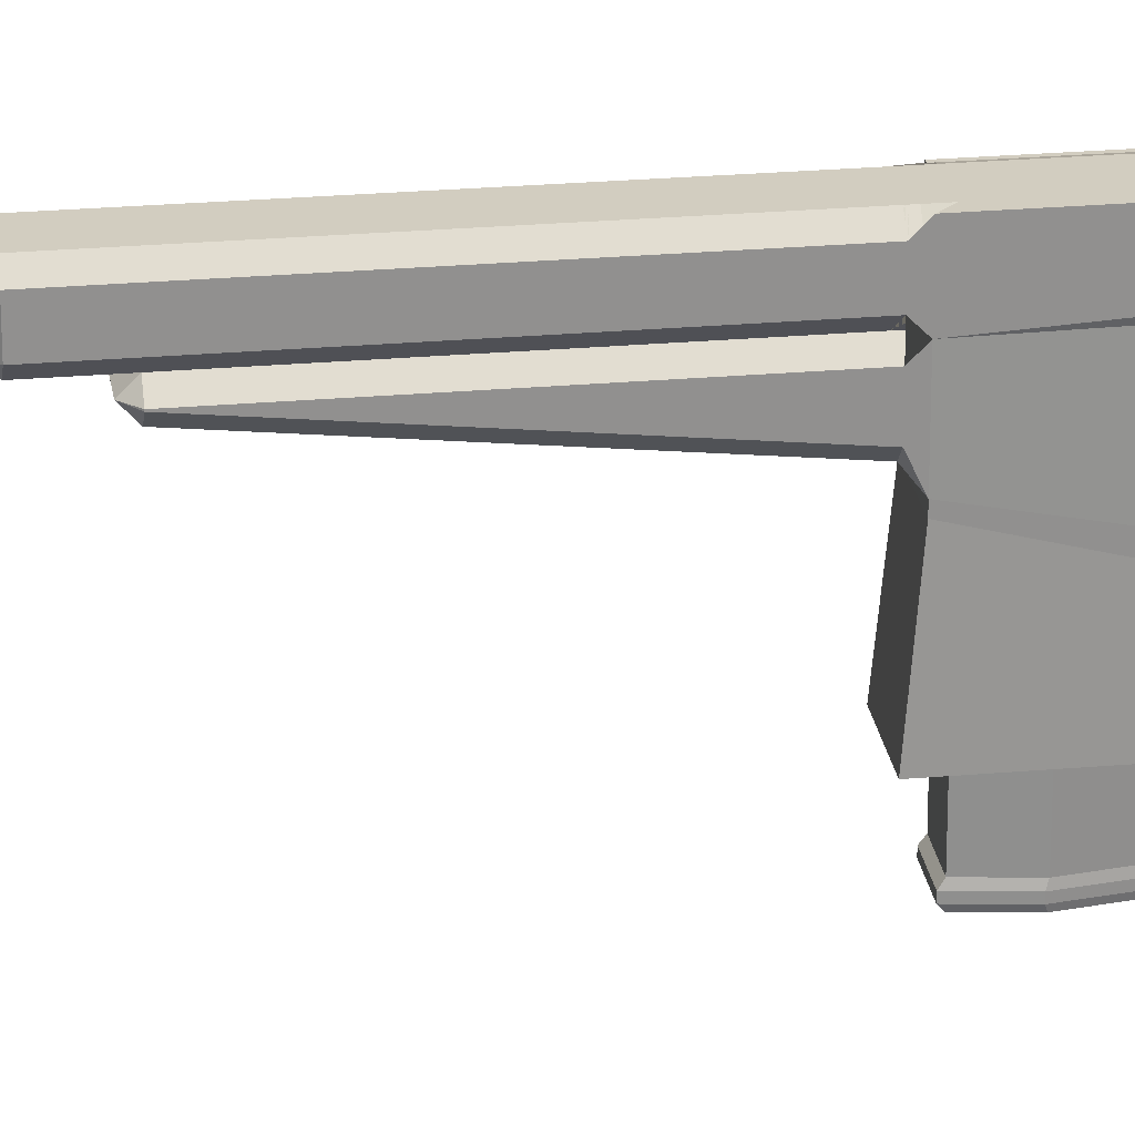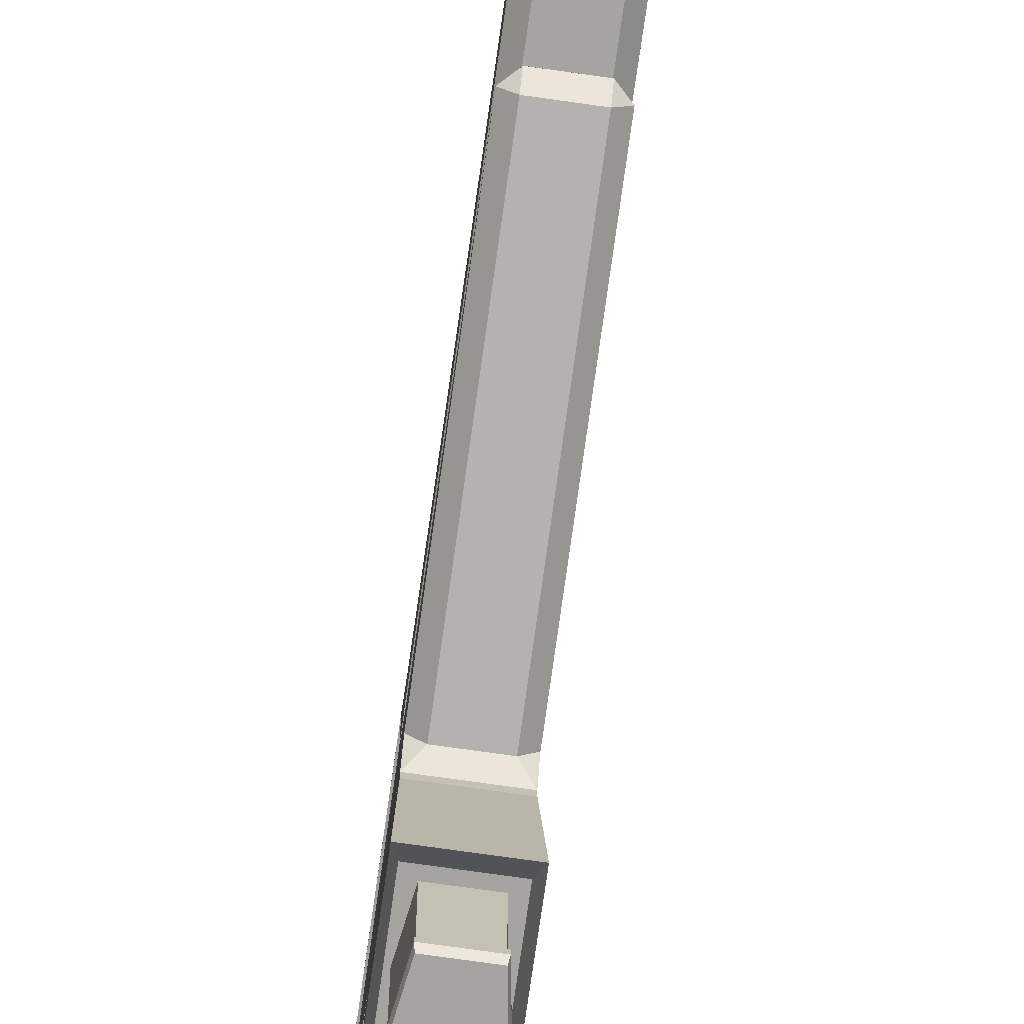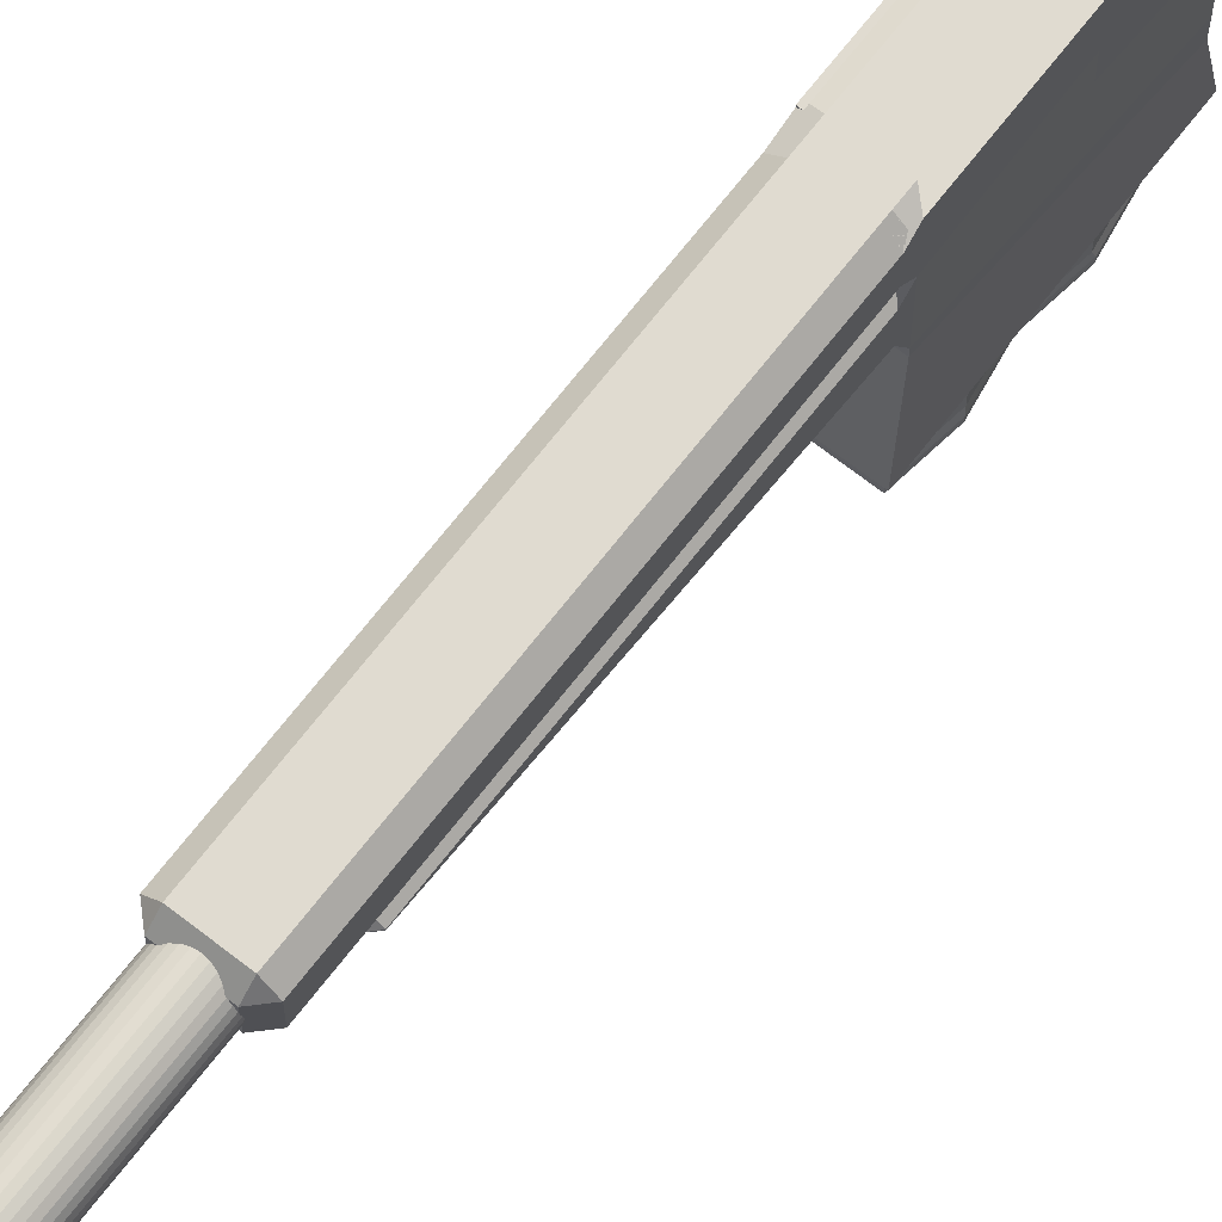
<metadata>
{"format":"obj","ext":"obj","renderer":"f3d","projection":"perspective","resolution":1024,"background":"white","views":[{"elev":24.7,"azim":-98.2,"up":"+Y"},{"elev":-73.3,"azim":171.9,"up":"+Y"},{"elev":69.9,"azim":-142.1,"up":"+Y"}]}
</metadata>
<code>
o Cube
v -0.2371 0.6126 1
v -0.2371 3.53 1
v -0.2371 0.6126 -1
v -0.2371 3.53 -1
v 0.2371 0.6126 1
v 0.2371 3.53 1
v 0.2371 0.6126 -1
v 0.2371 3.53 -1
v -0.2371 0.6126 0
v -0.2371 3.53 0
v 0.2371 0.6126 0
v 0.2371 3.53 0
v -0.3143 3.53 -0.5
v 0.3143 0.6126 -0.5
v -0.3143 0.6126 -0.5
v 0.3143 3.53 -0.5
v -0.3143 0.6126 0.5
v 0.3143 3.53 0.5
v -0.3143 3.53 0.5
v 0.3143 0.6126 0.5
v -0.3287 0.5444 0.5229
v -0.248 0.5444 1.046
v 0.248 0.5444 -1.046
v -0.248 0.5444 -1.046
v 0.3287 0.5444 -0.5229
v 0.248 0.5444 1.046
v -0.3287 0.5444 -0.5229
v -0.248 0.5444 0
v 0.3287 0.5444 0.5229
v 0.248 0.5444 0
v -0.3287 0.4743 0.5229
v -0.248 0.4743 1.046
v 0.248 0.4743 -1.046
v -0.248 0.4743 -1.046
v 0.3287 0.4743 -0.5229
v 0.248 0.4743 1.046
v -0.3287 0.4743 -0.5229
v -0.248 0.4743 0
v 0.3287 0.4743 0.5229
v 0.248 0.4743 0
v -0.3154 0.4217 0.5018
v -0.238 0.4217 1.004
v 0.238 0.4217 -1.004
v -0.238 0.4217 -1.004
v 0.3154 0.4217 -0.5018
v 0.238 0.4217 1.004
v -0.3154 0.4217 -0.5018
v -0.238 0.4217 0
v 0.3154 0.4217 0.5018
v 0.238 0.4217 0
v -0.2962 3.52 -0.4713
v -0.2235 3.52 -0.9425
v 0.2235 3.52 -0.9425
v 0.2962 3.52 0.4713
v 0.2235 3.52 0.9425
v -0.2235 3.52 0.9425
v -0.2962 3.52 0.4713
v -0.2235 3.52 0
v 0.2962 3.52 -0.4713
v 0.2235 3.52 0
v -0.2962 0.8333 -0.4713
v -0.2235 0.8333 -0.9425
v 0.2235 0.8333 -0.9425
v 0.2962 0.8333 0.4713
v 0.2235 0.8333 0.9425
v -0.2235 0.8333 0.9425
v -0.2962 0.8333 0.4713
v -0.2235 0.8333 0
v 0.2962 0.8333 -0.4713
v 0.2235 0.8333 0
f 15 13 4 3
f 3 4 8 7
f 20 18 6 5
f 5 6 2 1
f 20 5 26 29
f 4 13 51 52
f 18 12 60 54
f 7 14 25 23
f 14 16 12 11
f 17 19 10 9
f 7 8 16 14
f 1 17 21 22
f 8 4 52 53
f 9 10 13 15
f 1 2 19 17
f 12 16 59 60
f 5 1 22 26
f 11 12 18 20
f 26 22 32 36
f 23 25 35 33
f 30 29 39 40
f 27 24 34 37
f 11 20 29 30
f 14 11 30 25
f 3 7 23 24
f 17 9 28 21
f 15 3 24 27
f 9 15 27 28
f 31 38 48 41
f 36 32 42 46
f 33 35 45 43
f 40 39 49 50
f 21 28 38 31
f 22 21 31 32
f 25 30 40 35
f 28 27 37 38
f 29 26 36 39
f 24 23 33 34
f 41 49 46 42
f 47 45 50 48
f 44 43 45 47
f 48 50 49 41
f 32 31 41 42
f 35 40 50 45
f 38 37 47 48
f 39 36 46 49
f 34 33 43 44
f 37 34 44 47
f 51 58 68 61
f 52 51 61 62
f 54 60 70 64
f 56 55 65 66
f 16 8 53 59
f 19 2 56 57
f 10 19 57 58
f 13 10 58 51
f 2 6 55 56
f 6 18 54 55
f 64 67 66 65
f 69 61 68 70
f 63 62 61 69
f 70 68 67 64
f 58 57 67 68
f 57 56 66 67
f 53 52 62 63
f 59 53 63 69
f 60 59 69 70
f 55 54 64 65
o Cube.001
v -0.3765 1.982 1.163
v -0.3765 2.233 1.163
v -0.3765 2.603 -1.163
v 0.3765 1.982 1.163
v 0.3765 2.233 1.163
v 0.3765 2.603 -1.163
v -0.4151 1.254 -1.282
v -0.4151 1.254 1.282
v 0.4151 1.254 -1.282
v 0.4151 1.254 1.282
v -0.3545 1.487 -1.094
v -0.3545 1.487 1.094
v 0.3545 1.487 -1.094
v 0.3545 1.487 1.094
v 0.3765 3.55 -1.066
v 0.3765 3.55 1.066
v 0.3765 4.128 -1.066
v 0.3765 4.128 1.066
v -0.3584 3.55 -1.066
v -0.3584 3.55 1.066
v -0.3584 4.128 -1.066
v -0.3584 4.128 1.066
v 0.3765 2.233 1.163
v -0.3765 2.233 1.163
v 0.3765 3.524 1.163
v -0.3765 3.524 1.163
v 0.3765 2.816 -1.066
v 0.3765 2.816 1.066
v -0.3584 2.816 -1.066
v -0.3584 2.816 1.066
v 0.1702 2.809 1.163
v -0.1702 2.809 1.163
v 0.1702 2.906 1.163
v -0.1702 2.906 1.163
v 0.1702 2.809 1.512
v -0.1702 2.809 1.512
v 0.1702 2.906 1.512
v -0.1702 2.906 1.512
v 0.1702 2.973 1.704
v -0.1702 2.973 1.704
v 0.1702 3.07 1.704
v -0.1702 3.07 1.704
v 0.1702 3.202 1.846
v -0.1702 3.202 1.846
v 0.1702 3.299 1.846
v -0.1702 3.299 1.846
v 0.1828 3.538 1.73
v -0.1828 3.538 1.73
v 0.1828 3.538 2.8
v -0.1828 3.538 2.8
v 0.1828 3.198 1.906
v -0.1828 3.198 1.906
v 0.1828 3.198 2.976
v -0.1828 3.198 2.976
v 0.1828 1.979 2.347
v -0.1828 1.979 2.347
v 0.1828 1.979 3.417
v -0.1828 1.979 3.417
v 0.1828 3.051 2.012
v 0.1208 3.055 1.944
v 0.1828 3.174 1.911
v -0.1828 3.051 2.012
v -0.1828 3.174 1.911
v -0.1208 3.055 1.944
v 0.1828 3.051 2.949
v 0.1828 3.174 2.98
v 0.1208 3.055 3.014
v -0.1828 3.051 2.949
v -0.1208 3.055 3.014
v -0.1828 3.174 2.98
v 0.1828 2.126 2.374
v 0.1828 2.003 2.343
v 0.1208 2.122 2.31
v -0.1828 2.126 2.374
v -0.1208 2.122 2.31
v -0.1828 2.003 2.343
v 0.1828 2.126 3.311
v 0.1208 2.122 3.379
v 0.1828 2.003 3.413
v -0.1828 2.126 3.311
v -0.1828 2.003 3.413
v -0.1208 2.122 3.379
v 0.2341 1.758 4.931
v 0.3765 2.157 4.861
v 0.2341 1.778 5.003
v -0.2341 1.758 4.931
v -0.2341 1.778 5.003
v -0.3765 2.157 4.861
v 0.2341 4.154 4.861
v 0.2341 4.011 5.003
v 0.3765 4.011 4.861
v -0.2341 4.154 4.861
v -0.3765 4.011 4.861
v -0.2341 4.011 5.003
v 0.3765 4.011 4.328
v 0.2341 4.154 4.328
v 0.3765 3.063 4.328
v 0.2341 2.901 4.257
v -0.2341 2.901 4.257
v -0.3765 3.063 4.328
v -0.3765 4.011 4.328
v -0.2341 4.154 4.328
v -0.2471 2.85 -1.291
v -0.3765 2.706 -1.163
v -0.3765 2.981 -1.292
v 0.2471 2.85 -1.291
v 0.3765 2.981 -1.292
v 0.3765 2.706 -1.163
v -0.3765 3.668 1.292
v -0.3452 3.538 1.163
v -0.3765 3.394 -1.292
v -0.3765 3.524 -1.163
v -0.3765 3.653 -1.292
v -0.2471 3.524 -1.163
v 0.3765 3.394 -1.292
v 0.2471 3.524 -1.163
v 0.3765 3.653 -1.292
v 0.3765 3.524 -1.021
v 0.3765 3.668 1.292
v 0.3452 3.538 1.163
v -0.3765 4.154 1.163
v -0.3765 4.024 1.292
v -0.2471 4.154 1.292
v -0.2471 4.154 1.033
v -0.2471 4.154 -1.033
v -0.2471 4.154 -1.292
v -0.3765 4.024 -1.292
v -0.3765 4.154 -1.163
v 0.2471 4.154 -1.292
v 0.2471 4.154 -1.033
v 0.3765 4.115 -1.021
v 0.3765 4.024 -1.292
v 0.2471 4.154 1.033
v 0.2471 4.154 1.292
v 0.3765 4.024 1.292
v 0.3765 4.115 1.021
v -0.3765 3.653 1.163
v -0.3765 3.653 1.033
v -0.3765 3.653 -1.033
v -0.3765 3.524 -1.163
v -0.3765 4.024 1.033
v -0.3765 4.154 1.163
v -0.3765 4.154 -1.163
v -0.3765 4.024 -1.033
v -0.3765 3.653 -1.469
v -0.2471 3.524 -1.339
v -0.3765 3.653 -1.21
v 0.3765 3.653 -1.469
v 0.3765 3.653 -1.21
v 0.2471 3.524 -1.339
v -0.2471 4.154 -1.469
v -0.3765 4.024 -1.469
v -0.3765 4.024 -1.21
v -0.2471 4.154 -1.21
v 0.2471 4.154 -1.469
v 0.2471 4.154 -1.21
v 0.3765 4.024 -1.21
v 0.3765 4.024 -1.469
v -0.2471 3.524 -5.496
v -0.3765 3.653 -5.496
v -0.2471 3.653 -5.626
v 0.2471 3.524 -5.496
v 0.2471 3.653 -5.626
v 0.3765 3.653 -5.496
v -0.2471 4.154 -5.496
v -0.2471 4.024 -5.626
v -0.3765 4.024 -5.496
v 0.2471 4.154 -5.496
v 0.3765 4.024 -5.496
v 0.2471 4.024 -5.626
v -0.2471 3.251 -4.855
v -0.3765 3.381 -4.854
v -0.2471 3.395 -4.984
v 0.2471 3.251 -4.855
v 0.2471 3.395 -4.984
v 0.3765 3.381 -4.854
v -0.2471 3.524 -4.854
v -0.2471 3.394 -4.984
v -0.3765 3.394 -4.854
v 0.2471 3.524 -4.854
v 0.3765 3.394 -4.854
v 0.2471 3.394 -4.984
v 0.2471 3.47 3.476
v 0.3164 3.538 3.191
v 0.3765 3.668 3.237
v 0.3765 3.61 3.496
v -0.2471 3.47 3.476
v -0.3765 3.61 3.496
v -0.3765 3.668 3.237
v -0.3164 3.538 3.191
v 0.2471 4.154 3.496
v 0.3765 4.024 3.496
v 0.3765 4.024 3.237
v 0.2471 4.154 3.237
v -0.2471 4.154 3.496
v -0.2471 4.154 3.237
v -0.3765 4.024 3.237
v -0.3765 4.024 3.496
v 0.2471 4.154 3.92
v 0.3472 4.124 4.164
v 0.3765 4.024 3.92
v 0.2471 3.178 3.94
v 0.3765 3.343 3.92
v 0.341 3.047 4.165
v -0.3765 3.343 3.92
v -0.2471 3.178 3.94
v -0.341 3.047 4.165
v -0.2471 4.154 3.92
v -0.3765 4.024 3.92
v -0.3472 4.124 4.164
f 73 174 178 76
f 175 181 249 242
f 75 178 188 190
f 74 75 72 71
f 71 73 77 78
f 190 254 119 117
f 79 80 84 83
f 76 74 80 79
f 74 71 78 80
f 73 76 79 77
f 81 83 84 82
f 78 77 81 82
f 80 78 82 84
f 77 79 83 81
f 260 180 118 120
f 176 173 241 244
f 185 177 246 251
f 71 72 174 73
f 204 193 266 264
f 201 206 88 87
f 191 198 213 212
f 200 195 194 203
f 220 216 229 232
f 184 186 250 247
f 190 180 96 95
f 186 184 216 220
f 85 87 91 89
f 209 208 211 214
f 75 190 95 93
f 202 187 219 227
f 90 89 91 92
f 87 88 92 91
f 88 86 90 92
f 85 89 99 97
f 233 231 236 240
f 198 182 210 213
f 190 188 85 86
f 188 201 87 85
f 245 243 248 252
f 228 218 234 239
f 215 222 237 230
f 221 225 238 235
f 254 260 120 119
f 182 180 207 210
f 183 197 223 217
f 76 178 75 74
f 93 95 103 101
f 72 75 93 94
f 180 191 212 207
f 192 179 259 267
f 171 170 158 163
f 196 199 226 224
f 180 72 94 96
f 206 190 86 88
f 167 165 161 154
f 157 155 160 164
f 166 172 162 159
f 257 253 272 276
f 268 258 275 279
f 261 265 278 269
f 165 167 274 270
f 98 97 99 100
f 86 85 97 98
f 89 90 100 99
f 90 86 98 100
f 101 103 107 105
f 94 93 101 102
f 96 94 102 104
f 95 96 104 103
f 105 107 111 109
f 102 101 105 106
f 104 102 106 108
f 103 104 108 107
f 112 110 114 116
f 106 105 109 110
f 108 106 110 112
f 107 108 112 111
f 114 113 115 116
f 111 112 116 115
f 109 111 115 113
f 110 109 113 114
f 117 119 123 121
f 180 190 117 118
f 256 262 271 273
f 189 205 263 255
f 133 140 124 122
f 119 120 124 123
f 120 118 122 124
f 118 117 121 122
f 126 125 127 128
f 131 133 122 121
f 136 131 121 123
f 140 136 123 124
f 138 132 144 150
f 146 142 125 126
f 137 139 152 148
f 134 130 143 145
f 142 149 127 125
f 149 151 128 127
f 151 146 126 128
f 129 130 131
f 132 133 134
f 135 136 137
f 138 139 140
f 141 142 143
f 144 145 146
f 147 148 149
f 150 151 152
f 134 145 144 132
f 152 139 138 150
f 129 141 143 130
f 137 148 147 135
f 130 134 133 131
f 136 140 139 137
f 132 138 140 133
f 131 136 135 129
f 142 146 145 143
f 148 152 151 149
f 146 151 150 144
f 141 147 149 142
f 129 135 147 141
f 153 154 155
f 156 157 158
f 159 160 161
f 162 163 164
f 172 166 270 280
f 168 169 277 274
f 170 171 280 277
f 155 157 156 153
f 159 162 164 160
f 154 161 160 155
f 163 158 157 164
f 166 159 161 165
f 153 168 167 154
f 158 170 169 156
f 162 172 171 163
f 167 168 274
f 171 172 280
f 169 170 277
f 165 270 166
f 169 168 153 156
f 173 174 175
f 176 177 178
f 181 182 183 184
f 185 186 187 188
f 191 192 193 194
f 195 196 197 198
f 199 200 201 202
f 203 204 205 206
f 215 216 217
f 218 219 220
f 221 222 223 224
f 225 226 227 228
f 229 230 231
f 232 233 234
f 235 236 237
f 238 239 240
f 241 242 243
f 244 245 246
f 247 248 249
f 250 251 252
f 253 254 255 256
f 257 258 259 260
f 261 262 263 264
f 265 266 267 268
f 269 270 271
f 272 273 274
f 275 276 277
f 278 279 280
f 173 176 178 174
f 174 182 181 175
f 188 178 177 185
f 194 195 198 191
f 195 200 199 196
f 200 203 206 201
f 203 194 193 204
f 190 206 205 189
f 191 180 179 192
f 182 198 197 183
f 201 188 187 202
f 208 209 210 207
f 212 213 214 211
f 211 208 207 212
f 209 214 213 210
f 224 226 225 221
f 217 223 222 215
f 227 219 218 228
f 202 227 226 199
f 223 197 196 224
f 216 184 183 217
f 219 187 186 220
f 231 233 232 229
f 235 238 240 236
f 230 237 236 231
f 239 234 233 240
f 228 239 238 225
f 237 222 221 235
f 229 216 215 230
f 234 218 220 232
f 243 245 244 241
f 247 250 252 248
f 242 249 248 243
f 251 246 245 252
f 184 247 249 181
f 241 173 175 242
f 176 244 246 177
f 250 186 185 251
f 253 257 260 254
f 264 266 265 261
f 255 263 262 256
f 267 259 258 268
f 180 260 259 179
f 266 193 192 267
f 263 205 204 264
f 189 255 254 190
f 269 278 280 270
f 279 275 277 280
f 276 272 274 277
f 273 271 270 274
f 272 253 256 273
f 261 269 271 262
f 268 279 278 265
f 275 258 257 276
f 174 72 180 182
o Cylinder
v 0 4.097 -10.67
v 0 4.097 -1.008
v 0.05075 4.092 -10.67
v 0.05075 4.092 -1.008
v 0.09954 4.077 -10.67
v 0.09954 4.077 -1.008
v 0.1445 4.053 -10.67
v 0.1445 4.053 -1.008
v 0.1839 4.021 -10.67
v 0.1839 4.021 -1.008
v 0.2163 3.981 -10.67
v 0.2163 3.981 -1.008
v 0.2403 3.936 -10.67
v 0.2403 3.936 -1.008
v 0.2551 3.887 -10.67
v 0.2551 3.887 -1.008
v 0.2601 3.837 -10.67
v 0.2601 3.837 -1.008
v 0.2551 3.786 -10.67
v 0.2551 3.786 -1.008
v 0.2403 3.737 -10.67
v 0.2403 3.737 -1.008
v 0.2163 3.692 -10.67
v 0.2163 3.692 -1.008
v 0.1839 3.653 -10.67
v 0.1839 3.653 -1.008
v 0.1445 3.62 -10.67
v 0.1445 3.62 -1.008
v 0.09954 3.596 -10.67
v 0.09954 3.596 -1.008
v 0.05075 3.582 -10.67
v 0.05075 3.582 -1.008
v 0 3.577 -10.67
v 0 3.577 -1.008
v -0.05075 3.582 -10.67
v -0.05075 3.582 -1.008
v -0.09954 3.596 -10.67
v -0.09954 3.596 -1.008
v -0.1445 3.62 -10.67
v -0.1445 3.62 -1.008
v -0.1839 3.653 -10.67
v -0.1839 3.653 -1.008
v -0.2163 3.692 -10.67
v -0.2163 3.692 -1.008
v -0.2403 3.737 -10.67
v -0.2403 3.737 -1.008
v -0.2551 3.786 -10.67
v -0.2551 3.786 -1.008
v -0.2601 3.837 -10.67
v -0.2601 3.837 -1.008
v -0.2551 3.887 -10.67
v -0.2551 3.887 -1.008
v -0.2403 3.936 -10.67
v -0.2403 3.936 -1.008
v -0.2163 3.981 -10.67
v -0.2163 3.981 -1.008
v -0.1839 4.021 -10.67
v -0.1839 4.021 -1.008
v -0.1445 4.053 -10.67
v -0.1445 4.053 -1.008
v -0.09954 4.077 -10.67
v -0.09954 4.077 -1.008
v -0.05075 4.092 -10.67
v -0.05075 4.092 -1.008
v -0 4.06 -10.67
v 0.04366 4.056 -10.67
v 0.08564 4.043 -10.67
v 0.1243 4.023 -10.67
v 0.1582 3.995 -10.67
v 0.1861 3.961 -10.67
v 0.2067 3.922 -10.67
v 0.2195 3.88 -10.67
v 0.2238 3.837 -10.67
v 0.2195 3.793 -10.67
v 0.2067 3.751 -10.67
v 0.1861 3.712 -10.67
v 0.1582 3.678 -10.67
v 0.1243 3.651 -10.67
v 0.08564 3.63 -10.67
v 0.04366 3.617 -10.67
v -0 3.613 -10.67
v -0.04366 3.617 -10.67
v -0.08564 3.63 -10.67
v -0.1243 3.651 -10.67
v -0.1582 3.678 -10.67
v -0.1861 3.712 -10.67
v -0.2067 3.751 -10.67
v -0.2195 3.793 -10.67
v -0.2238 3.837 -10.67
v -0.2195 3.88 -10.67
v -0.2067 3.922 -10.67
v -0.1861 3.961 -10.67
v -0.1582 3.995 -10.67
v -0.1243 4.023 -10.67
v -0.08564 4.043 -10.67
v -0.04366 4.056 -10.67
v -7e-06 4.06 -7.283
v 0.04365 4.056 -7.283
v 0.08563 4.043 -7.283
v 0.1243 4.023 -7.283
v 0.1582 3.995 -7.283
v 0.1861 3.961 -7.283
v 0.2067 3.922 -7.283
v 0.2195 3.88 -7.283
v 0.2238 3.837 -7.283
v 0.2195 3.793 -7.283
v 0.2067 3.751 -7.283
v 0.1861 3.712 -7.283
v 0.1582 3.678 -7.283
v 0.1243 3.651 -7.283
v 0.08563 3.63 -7.283
v 0.04365 3.617 -7.283
v -7e-06 3.613 -7.283
v -0.04367 3.617 -7.283
v -0.08564 3.63 -7.283
v -0.1243 3.651 -7.283
v -0.1582 3.678 -7.283
v -0.1861 3.712 -7.283
v -0.2068 3.751 -7.283
v -0.2195 3.793 -7.283
v -0.2238 3.837 -7.283
v -0.2195 3.88 -7.283
v -0.2068 3.922 -7.283
v -0.1861 3.961 -7.283
v -0.1582 3.995 -7.283
v -0.1243 4.023 -7.283
v -0.08564 4.043 -7.283
v -0.04367 4.056 -7.283
f 281 282 284 283
f 283 284 286 285
f 285 286 288 287
f 287 288 290 289
f 289 290 292 291
f 291 292 294 293
f 293 294 296 295
f 295 296 298 297
f 297 298 300 299
f 299 300 302 301
f 301 302 304 303
f 303 304 306 305
f 305 306 308 307
f 307 308 310 309
f 309 310 312 311
f 311 312 314 313
f 313 314 316 315
f 315 316 318 317
f 317 318 320 319
f 319 320 322 321
f 321 322 324 323
f 323 324 326 325
f 325 326 328 327
f 327 328 330 329
f 329 330 332 331
f 331 332 334 333
f 333 334 336 335
f 335 336 338 337
f 337 338 340 339
f 339 340 342 341
f 284 282 344 342 340 338 336 334 332 330 328 326 324 322 320 318 316 314 312 310 308 306 304 302 300 298 296 294 292 290 288 286
f 341 342 344 343
f 343 344 282 281
f 297 299 354 353
f 373 374 406 405
f 315 317 363 362
f 333 335 372 371
f 289 291 350 349
f 307 309 359 358
f 325 327 368 367
f 281 283 346 345
f 343 281 345 376
f 299 301 355 354
f 317 319 364 363
f 335 337 373 372
f 291 293 351 350
f 309 311 360 359
f 327 329 369 368
f 283 285 347 346
f 301 303 356 355
f 319 321 365 364
f 337 339 374 373
f 293 295 352 351
f 311 313 361 360
f 329 331 370 369
f 285 287 348 347
f 303 305 357 356
f 321 323 366 365
f 339 341 375 374
f 295 297 353 352
f 313 315 362 361
f 331 333 371 370
f 287 289 349 348
f 305 307 358 357
f 323 325 367 366
f 341 343 376 375
f 377 378 379 380 381 382 383 384 385 386 387 388 389 390 391 392 393 394 395 396 397 398 399 400 401 402 403 404 405 406 407 408
f 360 361 393 392
f 347 348 380 379
f 374 375 407 406
f 361 362 394 393
f 348 349 381 380
f 375 376 408 407
f 362 363 395 394
f 349 350 382 381
f 376 345 377 408
f 363 364 396 395
f 350 351 383 382
f 364 365 397 396
f 351 352 384 383
f 365 366 398 397
f 352 353 385 384
f 366 367 399 398
f 353 354 386 385
f 367 368 400 399
f 354 355 387 386
f 368 369 401 400
f 355 356 388 387
f 369 370 402 401
f 356 357 389 388
f 370 371 403 402
f 357 358 390 389
f 371 372 404 403
f 358 359 391 390
f 345 346 378 377
f 372 373 405 404
f 359 360 392 391
f 346 347 379 378

</code>
